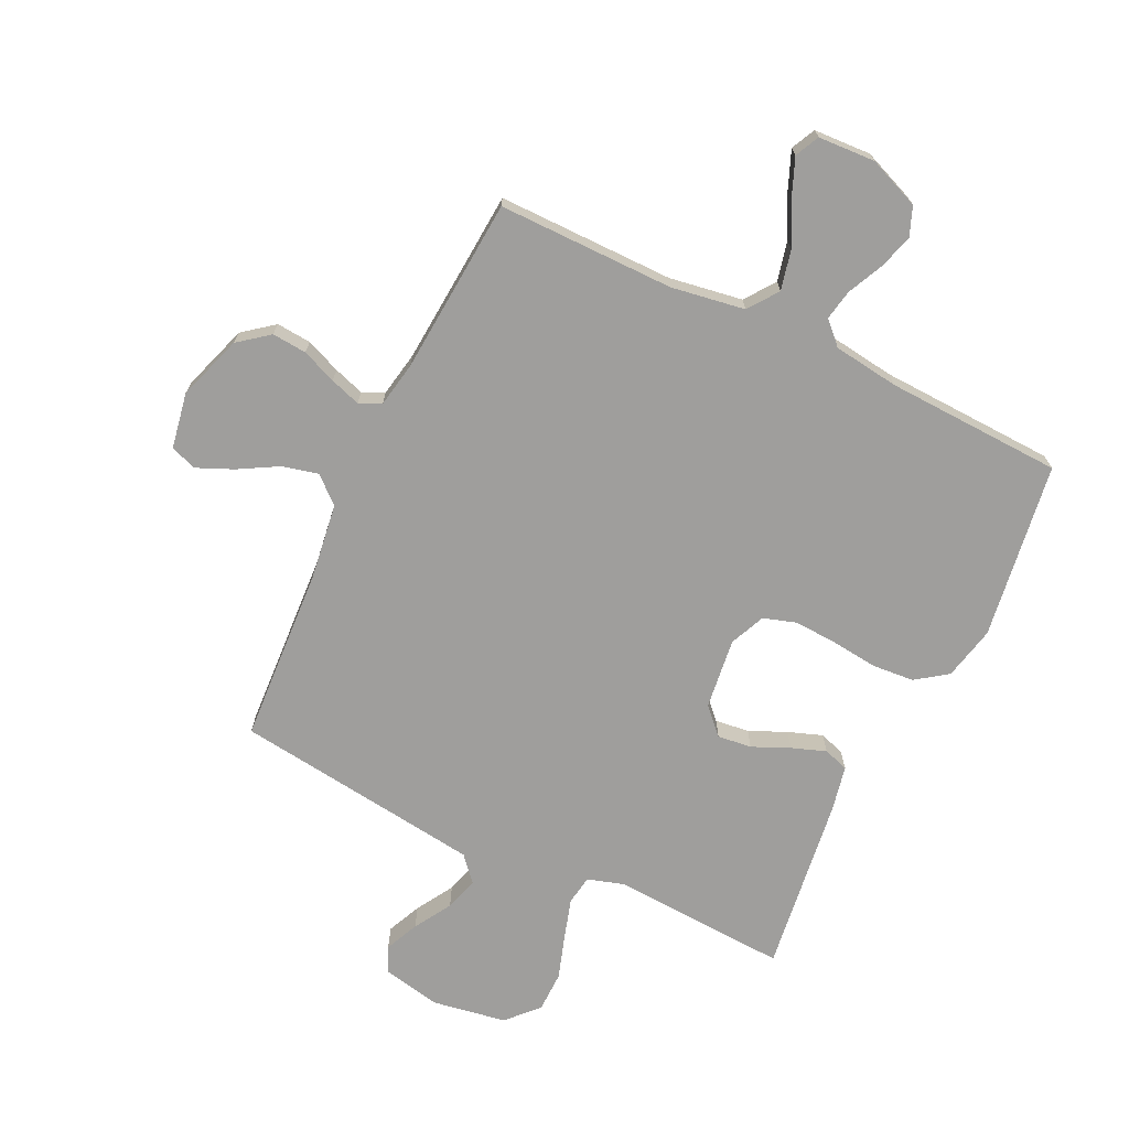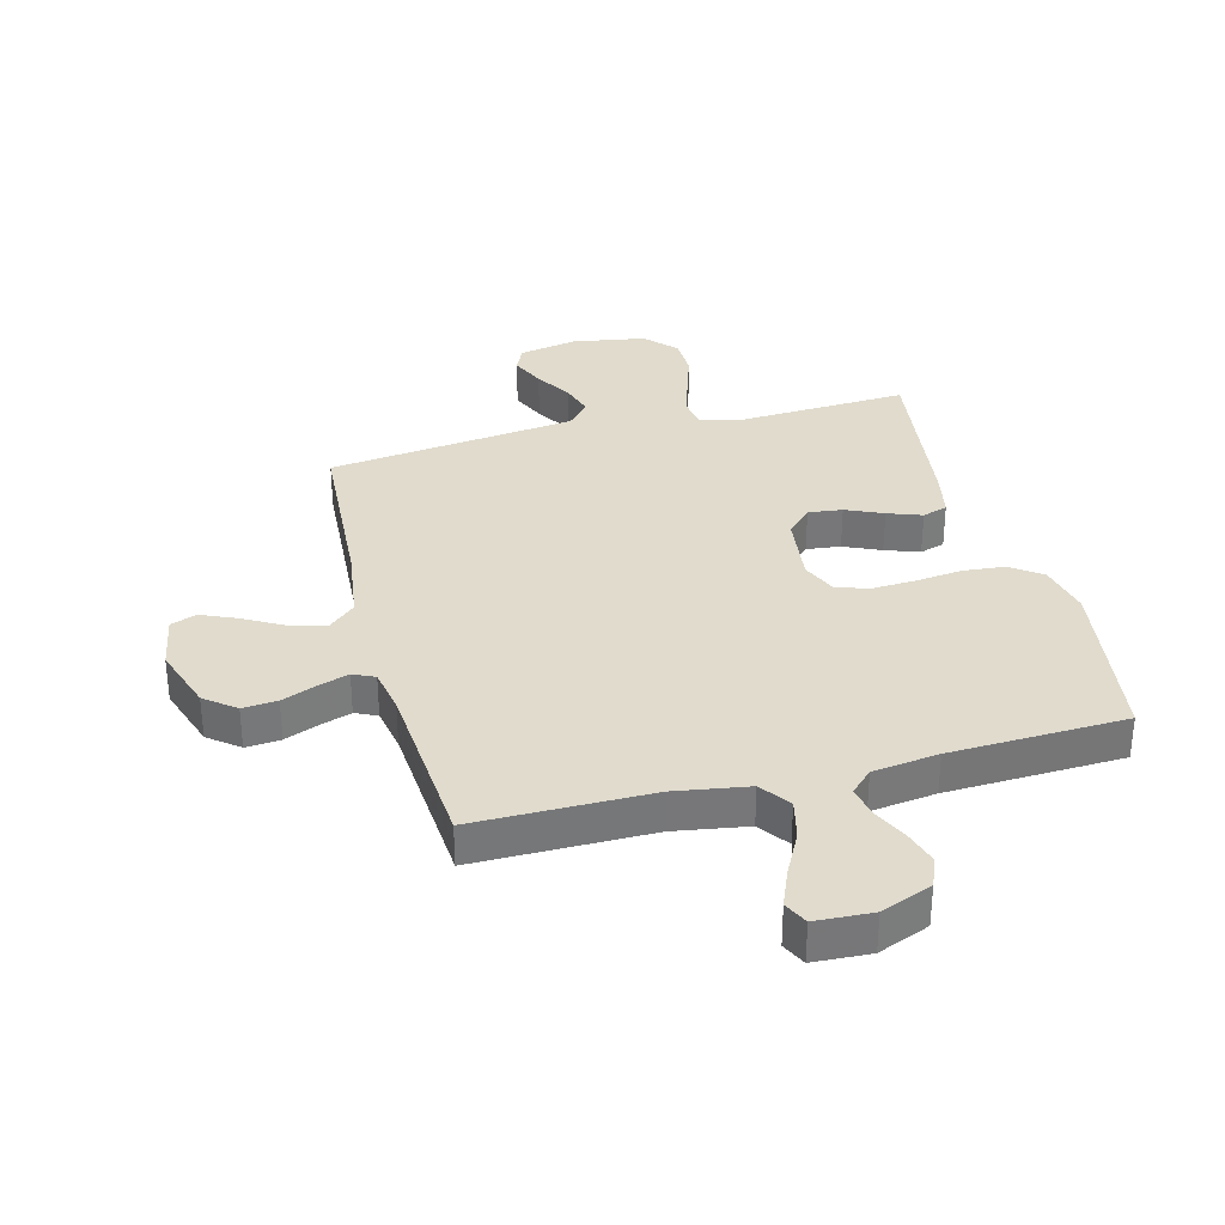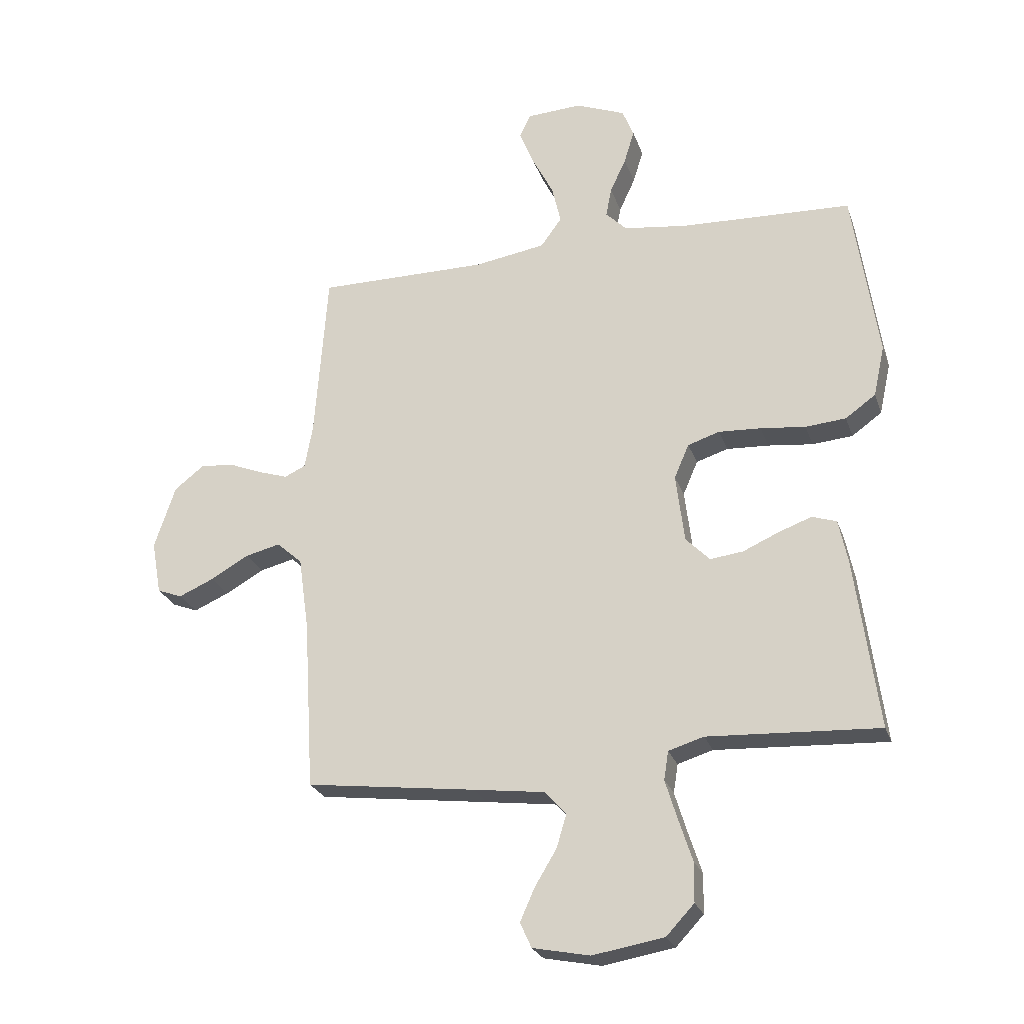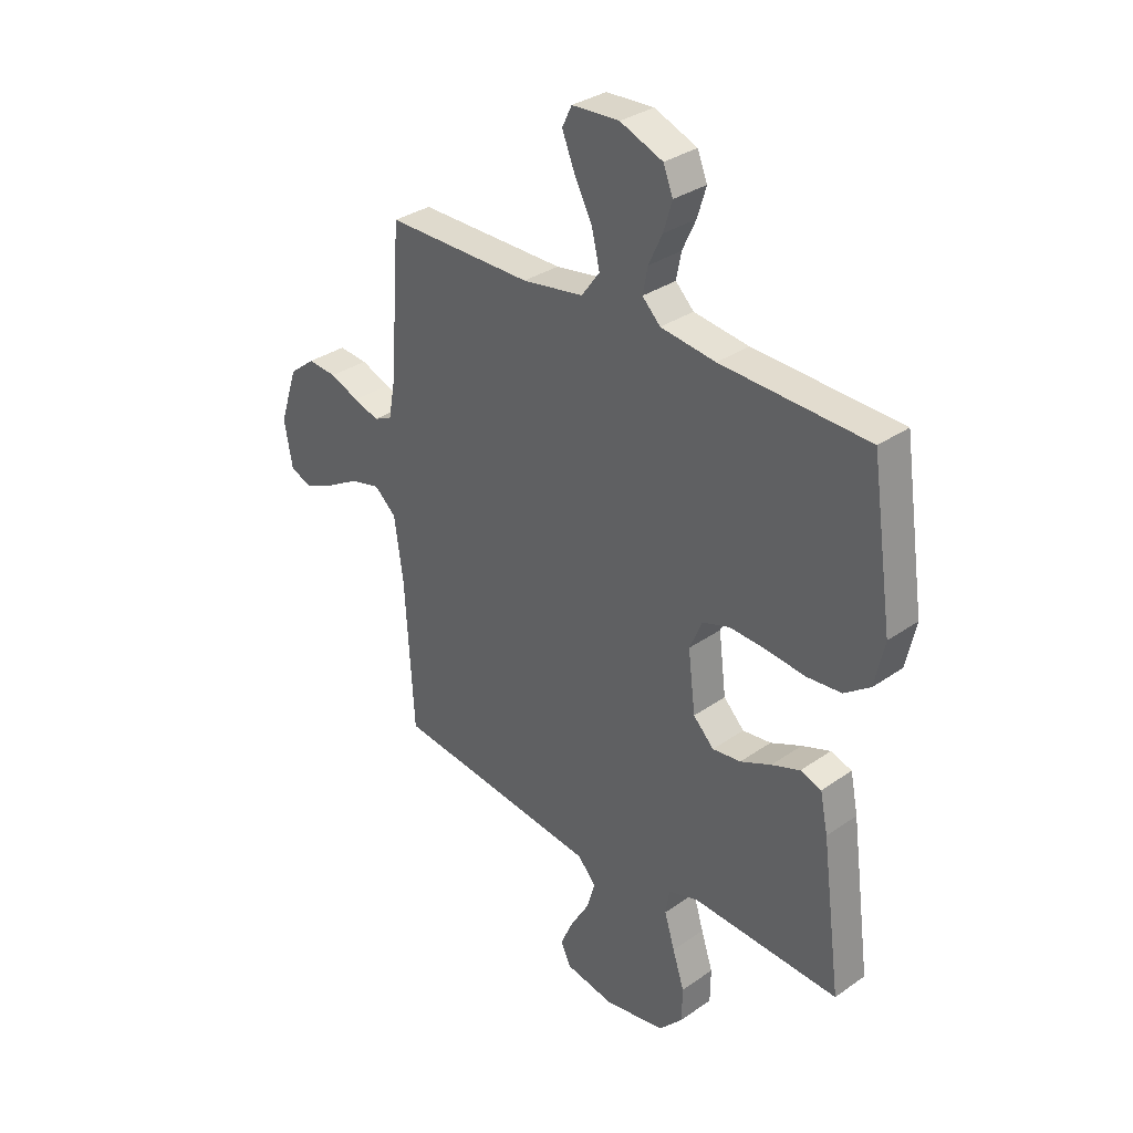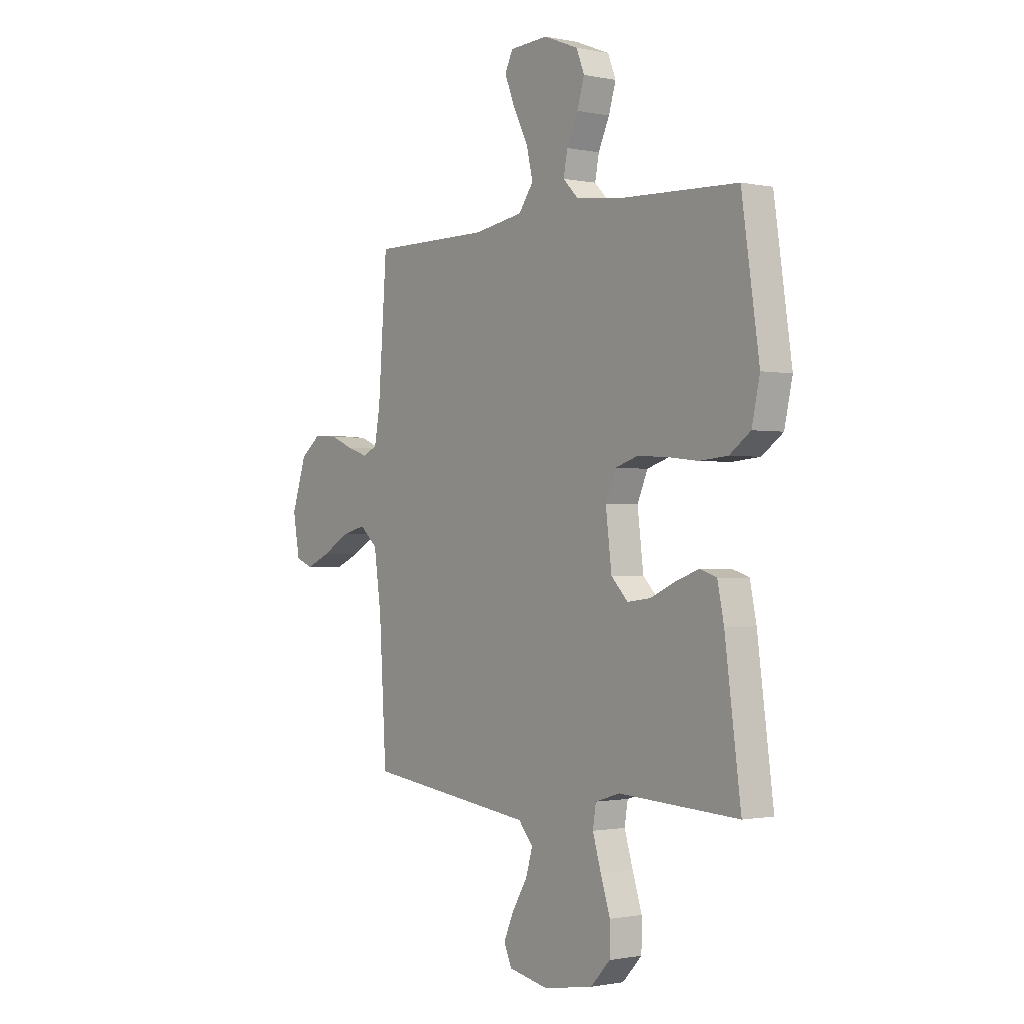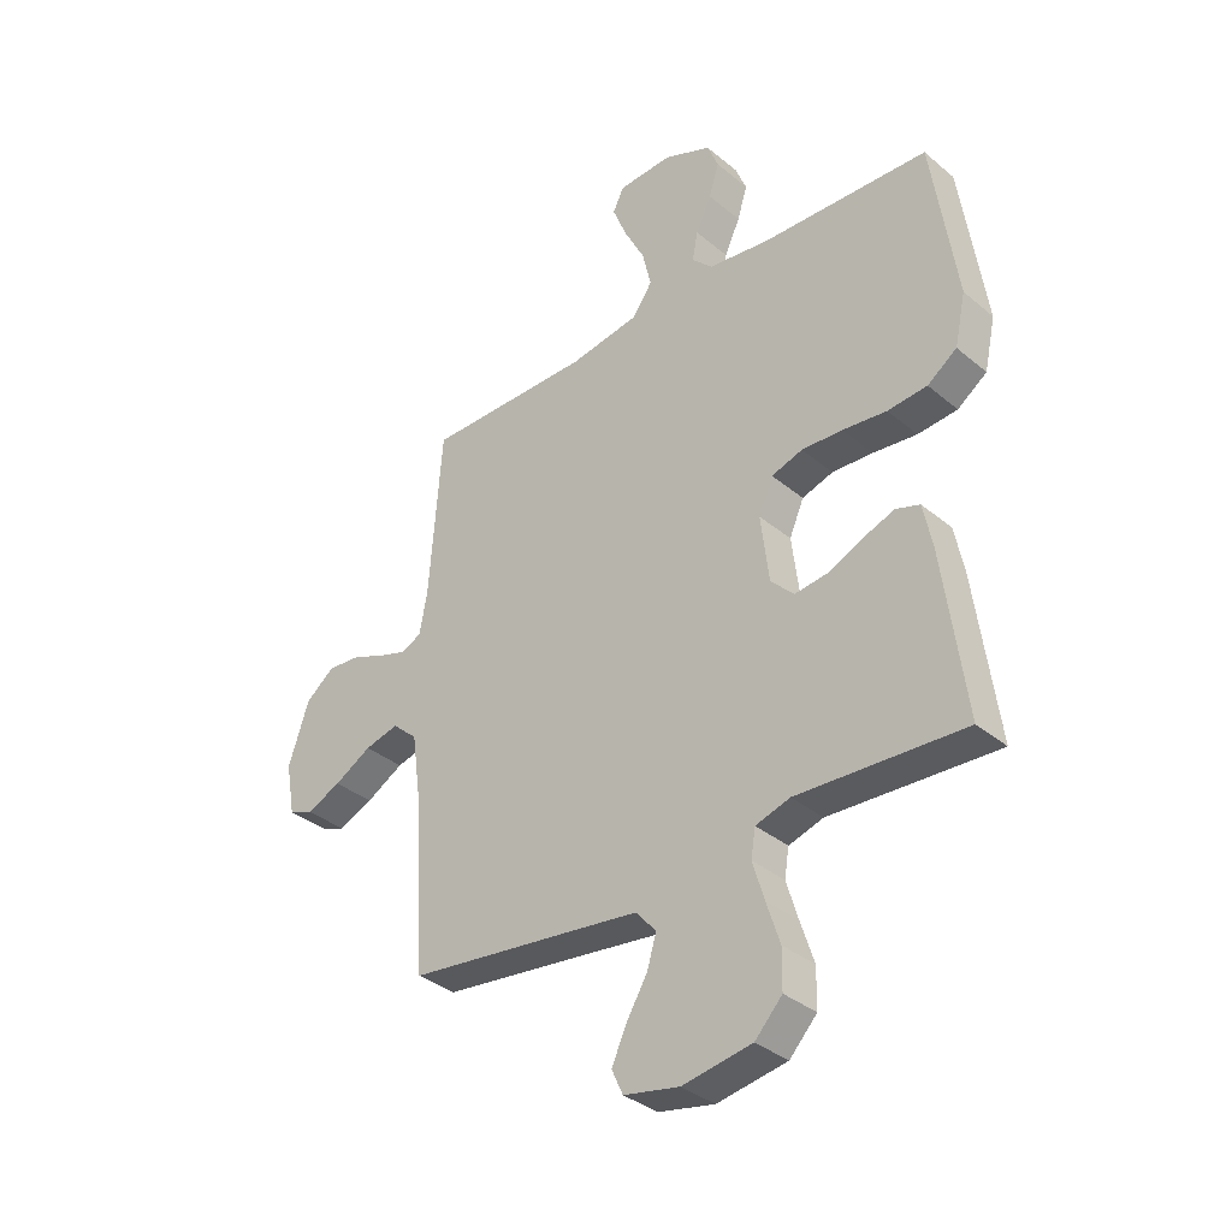
<metadata>
{"format":"obj","ext":"obj","renderer":"f3d","projection":"perspective","resolution":1024,"background":"white","views":[{"elev":-71.0,"azim":-25.7,"up":"+Y"},{"elev":33.2,"azim":-14.6,"up":"+Y"},{"elev":-25.2,"azim":16.8,"up":"+Z"},{"elev":32.7,"azim":46.0,"up":"+Z"},{"elev":-1.0,"azim":53.0,"up":"+Z"},{"elev":-35.2,"azim":42.3,"up":"+Z"}]}
</metadata>
<code>
v 0.5 0.07 -0.5
v 0.2 0.07 -0.484
v 0.138 0.07 -0.503
v 0.13 0.07 -0.553
v 0.151 0.07 -0.622
v 0.175 0.07 -0.696
v 0.174 0.07 -0.765
v 0.125 0.07 -0.817
v 0 0.07 -0.838
v -0.1 0.07 -0.818
v -0.12 0.07 -0.774
v -0.094 0.07 -0.716
v -0.056 0.07 -0.653
v -0.039 0.07 -0.596
v -0.076 0.07 -0.554
v -0.2 0.07 -0.538
v -0.5 0.07 -0.5
v -0.518 0.07 -0.2
v -0.536 0.07 -0.071
v -0.581 0.07 -0.031
v -0.642 0.07 -0.046
v -0.709 0.07 -0.084
v -0.771 0.07 -0.111
v -0.815 0.07 -0.094
v -0.832 0.07 0
v -0.795 0.07 0.111
v -0.743 0.07 0.152
v -0.684 0.07 0.147
v -0.625 0.07 0.123
v -0.573 0.07 0.106
v -0.536 0.07 0.123
v -0.522 0.07 0.2
v -0.5 0.07 0.5
v -0.2 0.07 0.499
v -0.075 0.07 0.519
v -0.038 0.07 0.57
v -0.054 0.07 0.638
v -0.091 0.07 0.71
v -0.117 0.07 0.774
v -0.097 0.07 0.815
v 0 0.07 0.82
v 0.087 0.07 0.785
v 0.107 0.07 0.735
v 0.089 0.07 0.676
v 0.061 0.07 0.616
v 0.051 0.07 0.564
v 0.088 0.07 0.527
v 0.2 0.07 0.512
v 0.5 0.07 0.5
v 0.544 0.07 0.2
v 0.524 0.07 0.109
v 0.471 0.07 0.071
v 0.4 0.07 0.065
v 0.321 0.07 0.074
v 0.247 0.07 0.078
v 0.191 0.07 0.06
v 0.165 0.07 0
v 0.18 0.07 -0.121
v 0.222 0.07 -0.164
v 0.28 0.07 -0.157
v 0.343 0.07 -0.129
v 0.401 0.07 -0.108
v 0.444 0.07 -0.122
v 0.46 0.07 -0.2
v 0.5 0 -0.5
v 0.2 0 -0.484
v 0.138 0 -0.503
v 0.13 0 -0.553
v 0.151 0 -0.622
v 0.175 0 -0.696
v 0.174 0 -0.765
v 0.125 0 -0.817
v 0 0 -0.838
v -0.1 0 -0.818
v -0.12 0 -0.774
v -0.094 0 -0.716
v -0.056 0 -0.653
v -0.039 0 -0.596
v -0.076 0 -0.554
v -0.2 0 -0.538
v -0.5 0 -0.5
v -0.518 0 -0.2
v -0.536 0 -0.071
v -0.581 0 -0.031
v -0.642 0 -0.046
v -0.709 0 -0.084
v -0.771 0 -0.111
v -0.815 0 -0.094
v -0.832 0 0
v -0.795 0 0.111
v -0.743 0 0.152
v -0.684 0 0.147
v -0.625 0 0.123
v -0.573 0 0.106
v -0.536 0 0.123
v -0.522 0 0.2
v -0.5 0 0.5
v -0.2 0 0.499
v -0.075 0 0.519
v -0.038 0 0.57
v -0.054 0 0.638
v -0.091 0 0.71
v -0.117 0 0.774
v -0.097 0 0.815
v 0 0 0.82
v 0.087 0 0.785
v 0.107 0 0.735
v 0.089 0 0.676
v 0.061 0 0.616
v 0.051 0 0.564
v 0.088 0 0.527
v 0.2 0 0.512
v 0.5 0 0.5
v 0.544 0 0.2
v 0.524 0 0.109
v 0.471 0 0.071
v 0.4 0 0.065
v 0.321 0 0.074
v 0.247 0 0.078
v 0.191 0 0.06
v 0.165 0 0
v 0.18 0 -0.121
v 0.222 0 -0.164
v 0.28 0 -0.157
v 0.343 0 -0.129
v 0.401 0 -0.108
v 0.444 0 -0.122
v 0.46 0 -0.2
f 63 64 1 2
f 60 61 62 63
f 60 63 2 3
f 59 60 3
f 58 59 3
f 57 58 3 4
f 51 52 53 54
f 51 54 55
f 48 49 50 51
f 47 48 51 55
f 46 47 55 56
f 42 43 44 45
f 42 45 46
f 41 42 46
f 40 41 46
f 37 38 39 40
f 37 40 46 56
f 32 33 34
f 31 32 34 35
f 26 27 28 29
f 26 29 30
f 25 26 30
f 24 25 30
f 21 22 23 24
f 21 24 30 31
f 16 17 18
f 15 16 18 19
f 10 11 12 13
f 10 13 14
f 9 10 14
f 8 9 14
f 5 6 7 8
f 4 5 8 14
f 57 4 14 15
f 36 37 56 57
f 35 36 57 15
f 20 21 31 35
f 19 20 35
f 15 19 35
f 66 65 128 127
f 127 126 125 124
f 67 66 127 124
f 67 124 123
f 67 123 122
f 68 67 122 121
f 118 117 116 115
f 119 118 115
f 115 114 113 112
f 119 115 112 111
f 120 119 111 110
f 109 108 107 106
f 110 109 106
f 110 106 105
f 110 105 104
f 104 103 102 101
f 120 110 104 101
f 98 97 96
f 99 98 96 95
f 93 92 91 90
f 94 93 90
f 94 90 89
f 94 89 88
f 88 87 86 85
f 95 94 88 85
f 82 81 80
f 83 82 80 79
f 77 76 75 74
f 78 77 74
f 78 74 73
f 78 73 72
f 72 71 70 69
f 78 72 69 68
f 79 78 68 121
f 121 120 101 100
f 79 121 100 99
f 99 95 85 84
f 99 84 83
f 99 83 79
f 1 65 66 2
f 2 66 67 3
f 3 67 68 4
f 4 68 69 5
f 5 69 70 6
f 6 70 71 7
f 7 71 72 8
f 8 72 73 9
f 9 73 74 10
f 10 74 75 11
f 11 75 76 12
f 12 76 77 13
f 13 77 78 14
f 14 78 79 15
f 15 79 80 16
f 16 80 81 17
f 17 81 82 18
f 18 82 83 19
f 19 83 84 20
f 20 84 85 21
f 21 85 86 22
f 22 86 87 23
f 23 87 88 24
f 24 88 89 25
f 25 89 90 26
f 26 90 91 27
f 27 91 92 28
f 28 92 93 29
f 29 93 94 30
f 30 94 95 31
f 31 95 96 32
f 32 96 97 33
f 33 97 98 34
f 34 98 99 35
f 35 99 100 36
f 36 100 101 37
f 37 101 102 38
f 38 102 103 39
f 39 103 104 40
f 40 104 105 41
f 41 105 106 42
f 42 106 107 43
f 43 107 108 44
f 44 108 109 45
f 45 109 110 46
f 46 110 111 47
f 47 111 112 48
f 48 112 113 49
f 49 113 114 50
f 50 114 115 51
f 51 115 116 52
f 52 116 117 53
f 53 117 118 54
f 54 118 119 55
f 55 119 120 56
f 56 120 121 57
f 57 121 122 58
f 58 122 123 59
f 59 123 124 60
f 60 124 125 61
f 61 125 126 62
f 62 126 127 63
f 63 127 128 64
f 64 128 65 1

</code>
